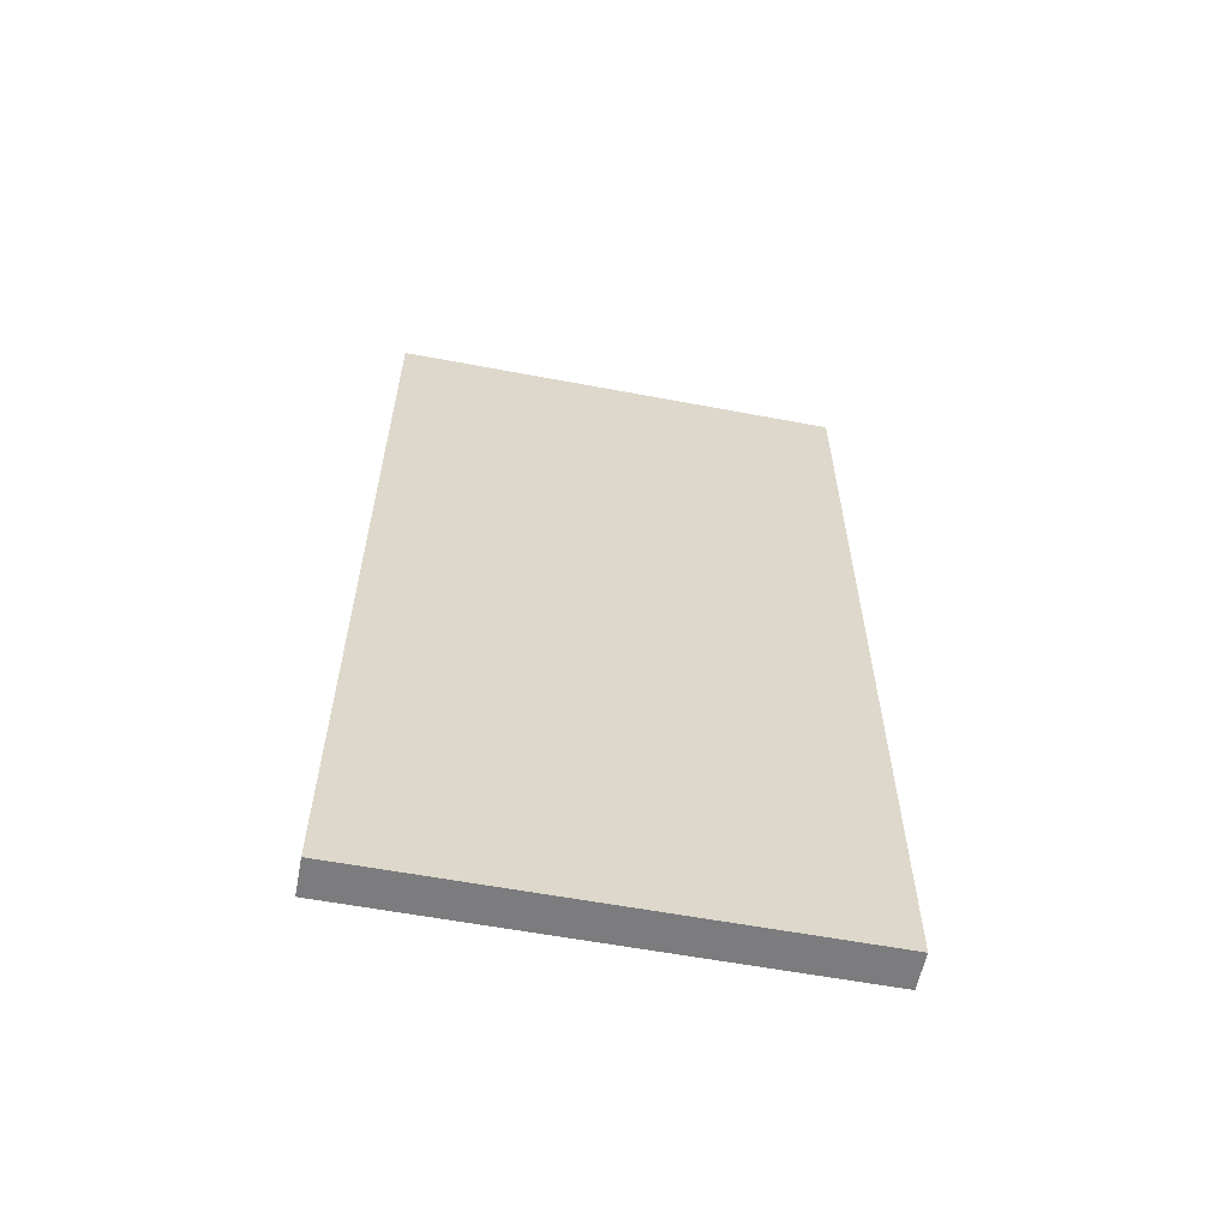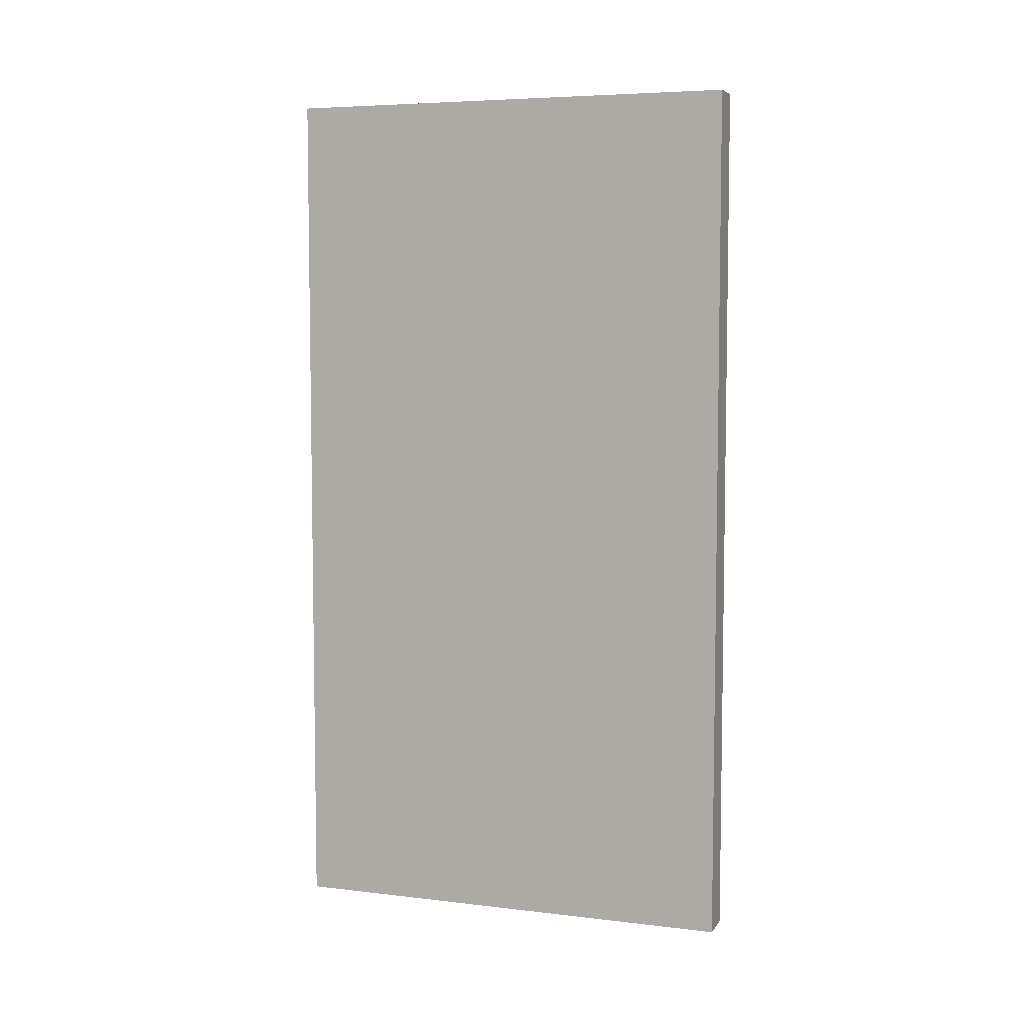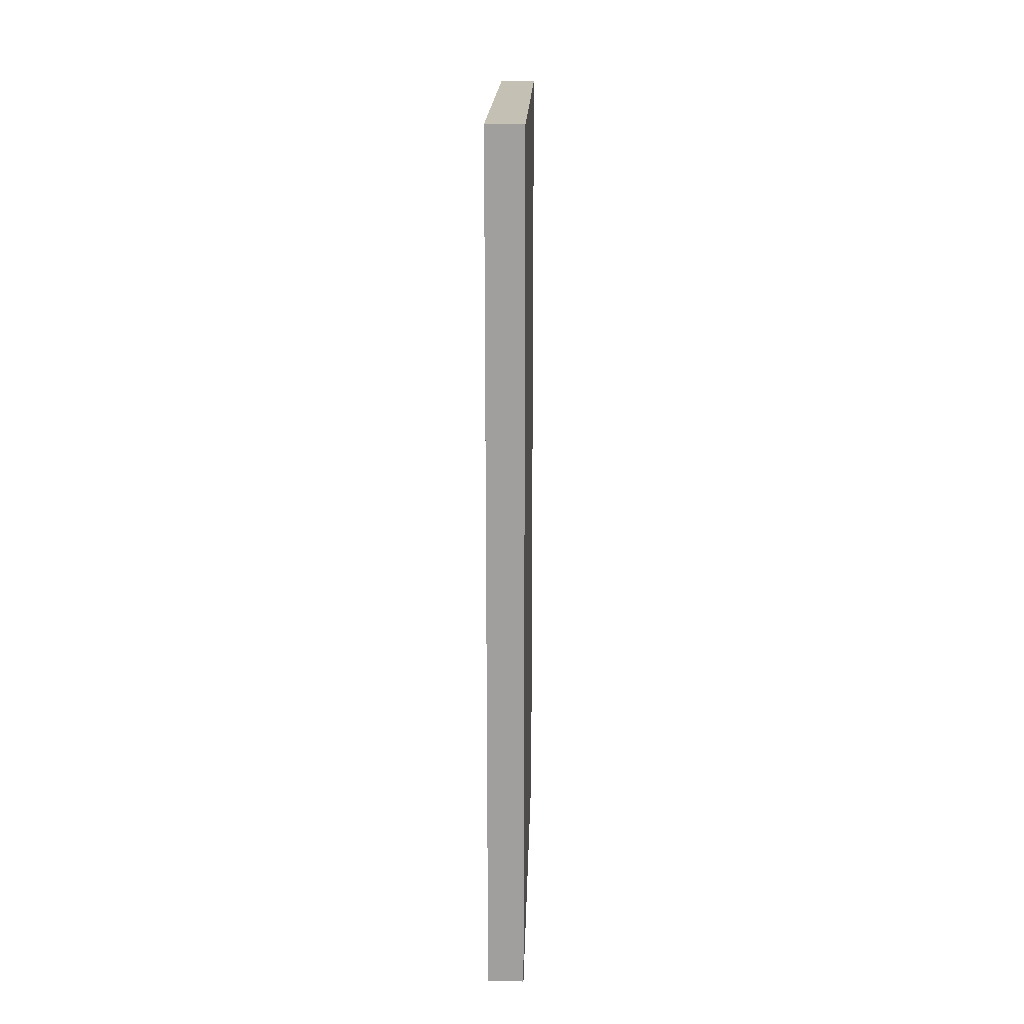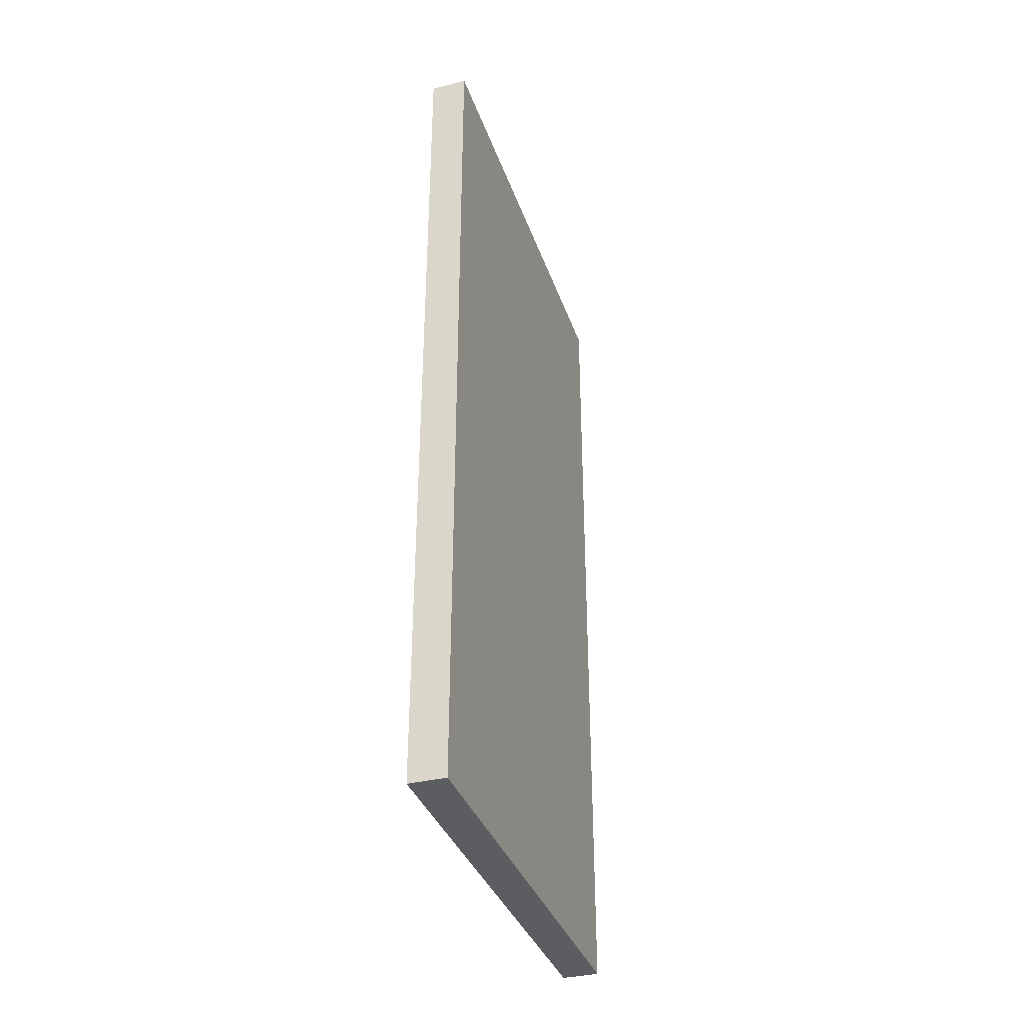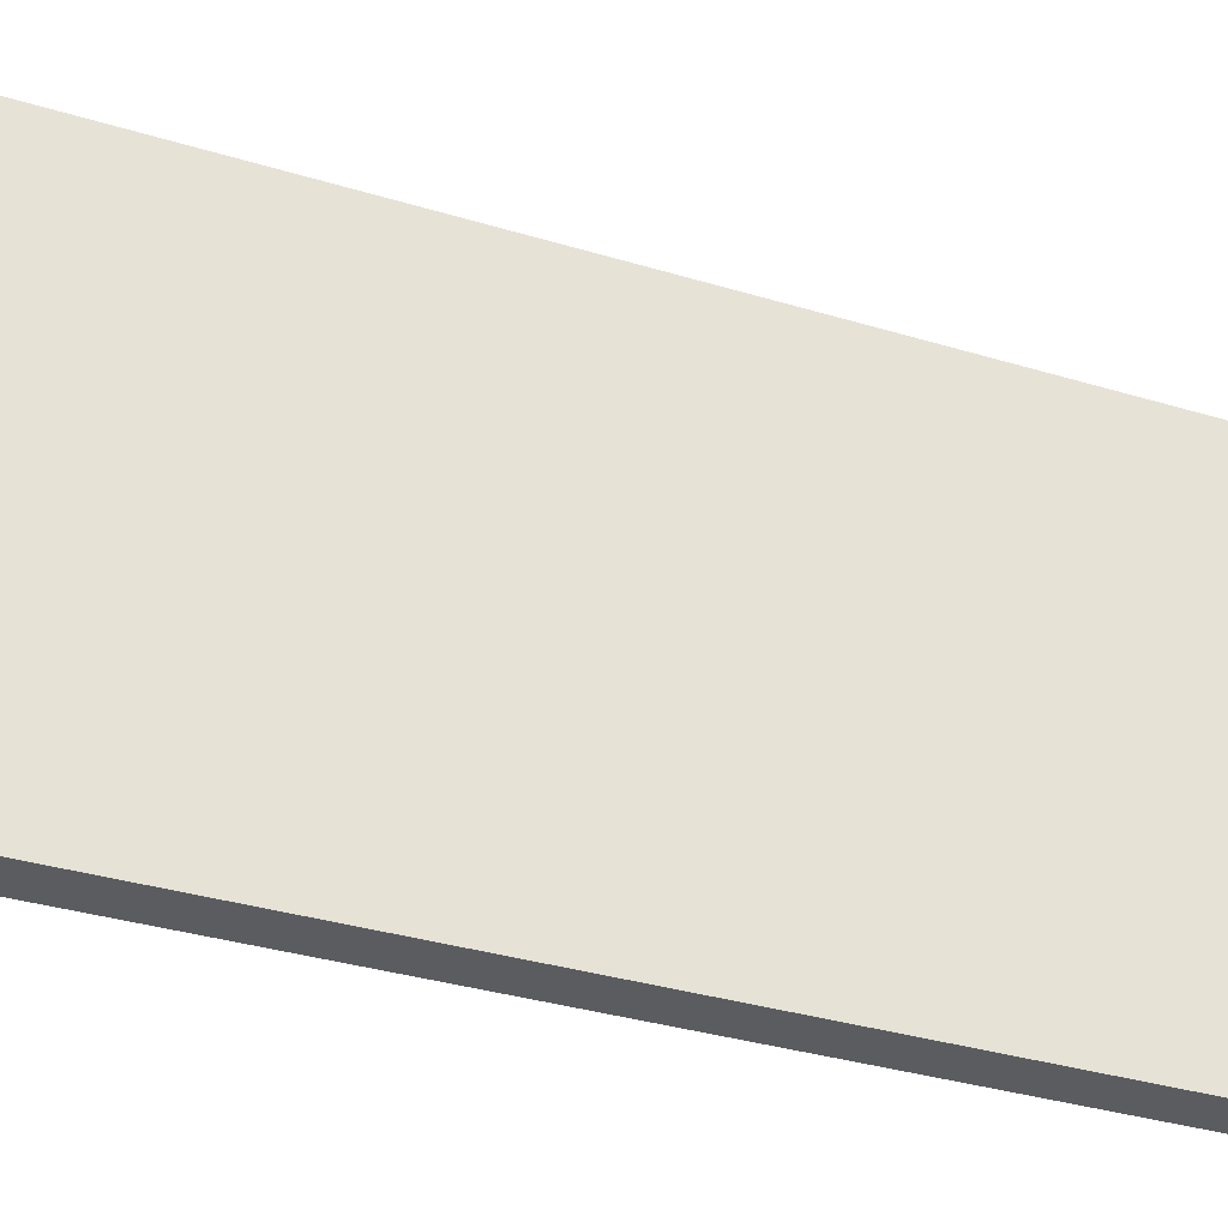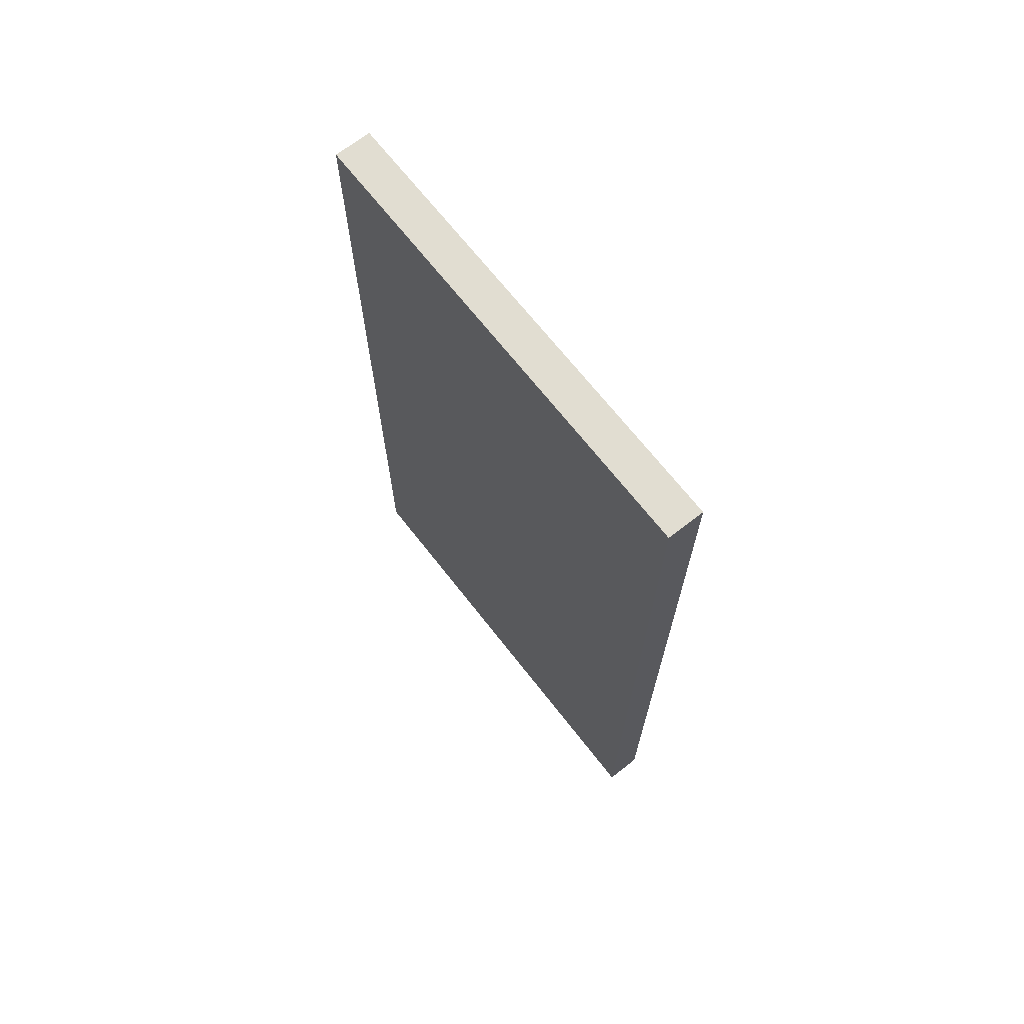
<metadata>
{"format":"obj","ext":"obj","renderer":"f3d","projection":"perspective","resolution":1024,"background":"white","views":[{"elev":-58.9,"azim":-101.0,"up":"+Z"},{"elev":6.0,"azim":-70.5,"up":"+Z"},{"elev":18.3,"azim":1.6,"up":"+Z"},{"elev":-35.9,"azim":18.0,"up":"+Z"},{"elev":-34.5,"azim":-112.2,"up":"+Y"},{"elev":68.7,"azim":-38.0,"up":"+Z"}]}
</metadata>
<code>
v 22.86 22.07 0.1587
v 22.86 22.07 45.56
v 24.76 22.07 45.56
v 24.76 22.07 0.1587
v 22.86 -1.905 0.1587
v 22.86 22.07 0.1587
v 24.76 22.07 0.1587
v 24.76 -1.905 0.1587
v 22.86 -1.905 45.56
v 22.86 -1.905 0.1587
v 24.76 -1.905 0.1587
v 24.76 -1.905 45.56
v 22.86 22.07 45.56
v 22.86 -1.905 45.56
v 24.76 -1.905 45.56
v 24.76 22.07 45.56
v 24.76 22.07 45.56
v 24.76 -1.905 45.56
v 24.76 -1.905 0.1587
v 24.76 22.07 0.1587
v 22.86 -1.905 45.56
v 22.86 22.07 45.56
v 22.86 22.07 0.1587
v 22.86 -1.905 0.1587
g 623e231c-e35b-11ea-882b-54bf646e7e1f
f 1 2 4
f 4 2 3
g 623e9846-e35b-11ea-be35-54bf646e7e1f
f 5 6 8
f 8 6 7
g 623ee65c-e35b-11ea-bd8f-54bf646e7e1f
f 9 10 12
f 12 10 11
g 623f5b8a-e35b-11ea-ae8c-54bf646e7e1f
f 13 14 16
f 16 14 15
g 623fa9b0-e35b-11ea-a8f6-54bf646e7e1f
f 18 19 17
f 17 19 20
g 623ff7ca-e35b-11ea-bf64-54bf646e7e1f
f 21 22 24
f 24 22 23

</code>
